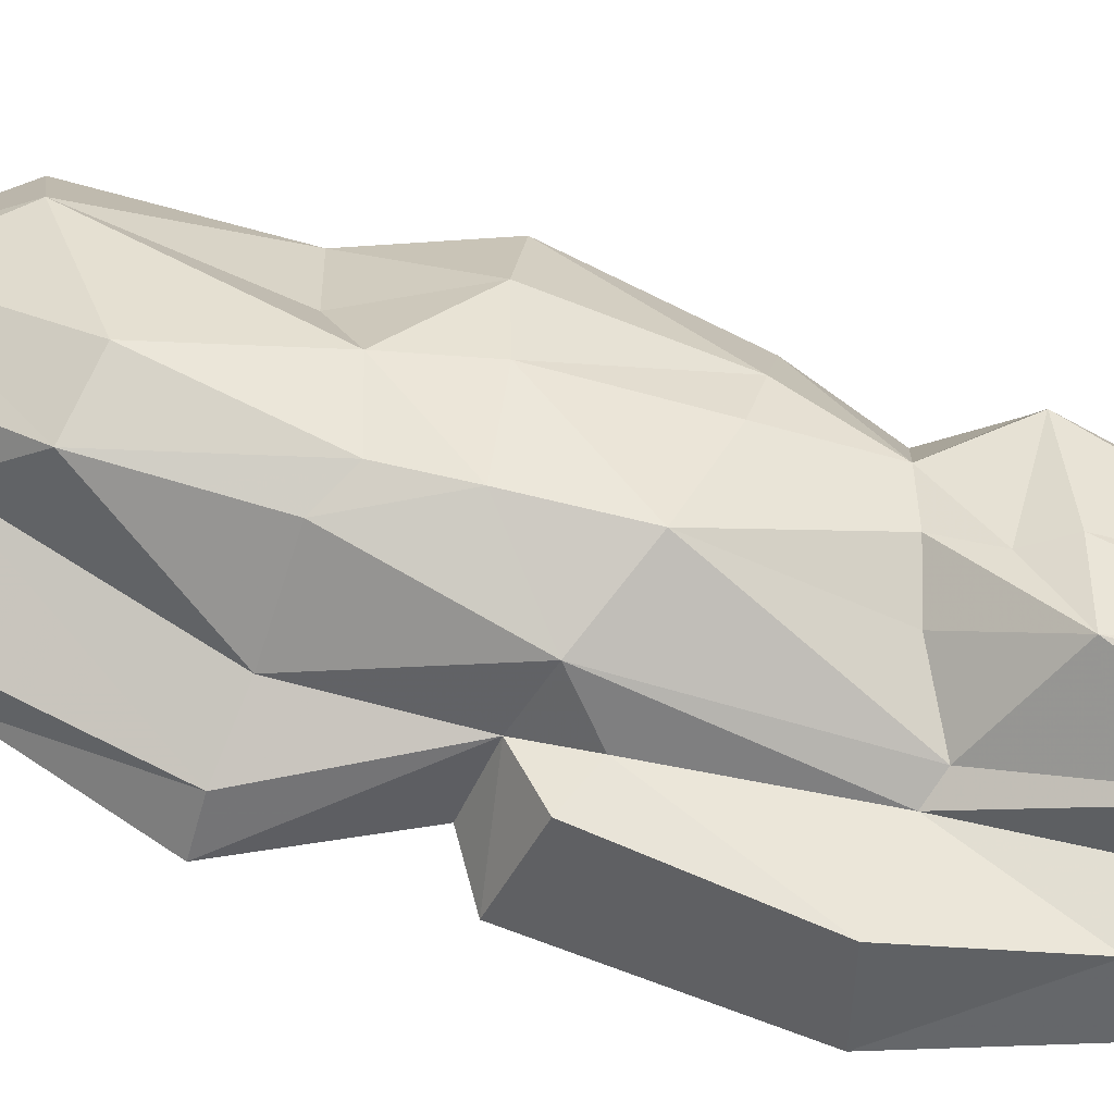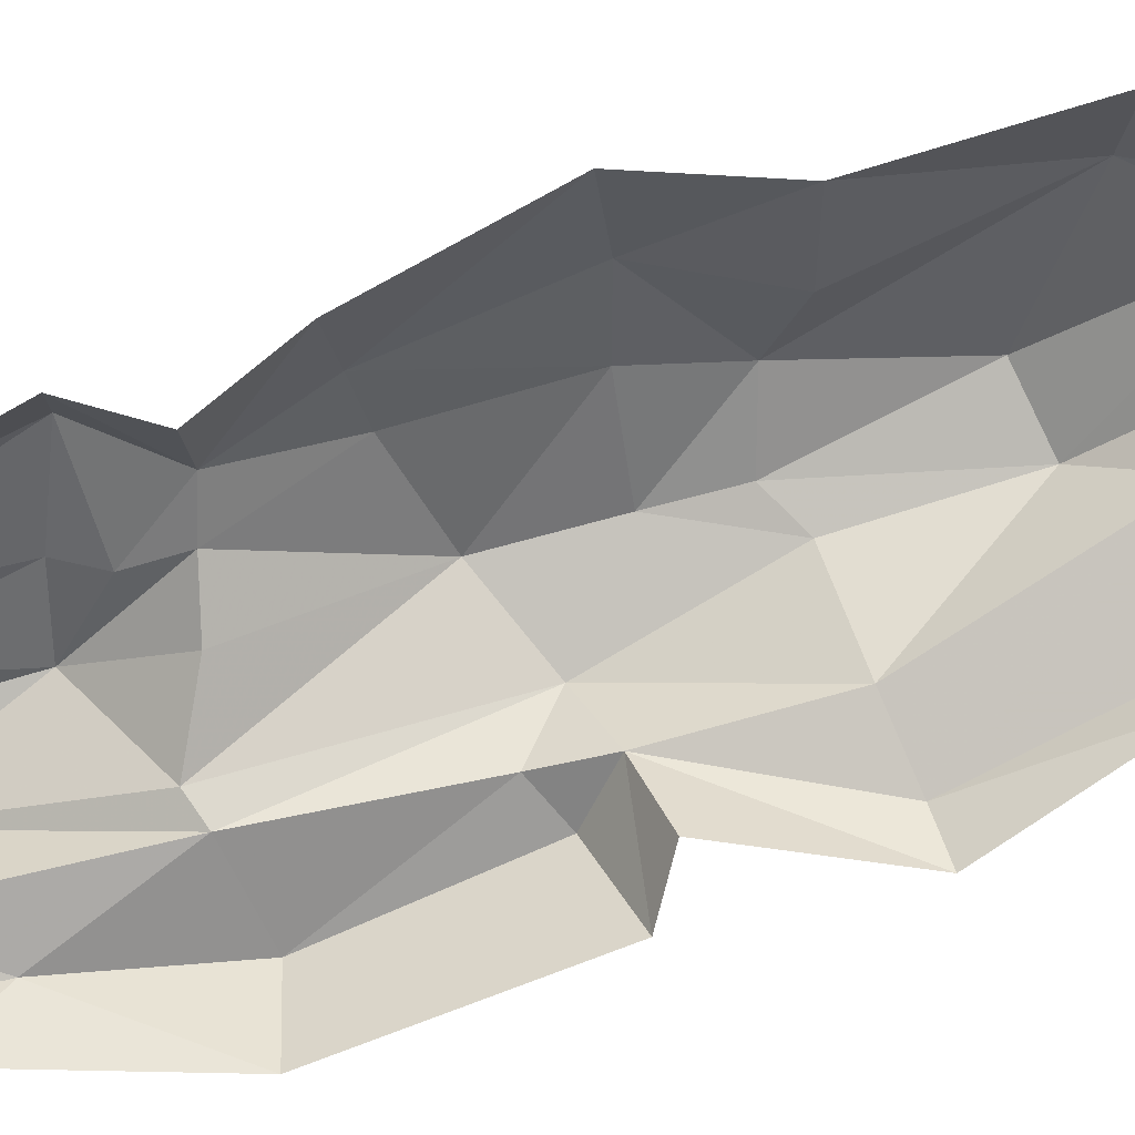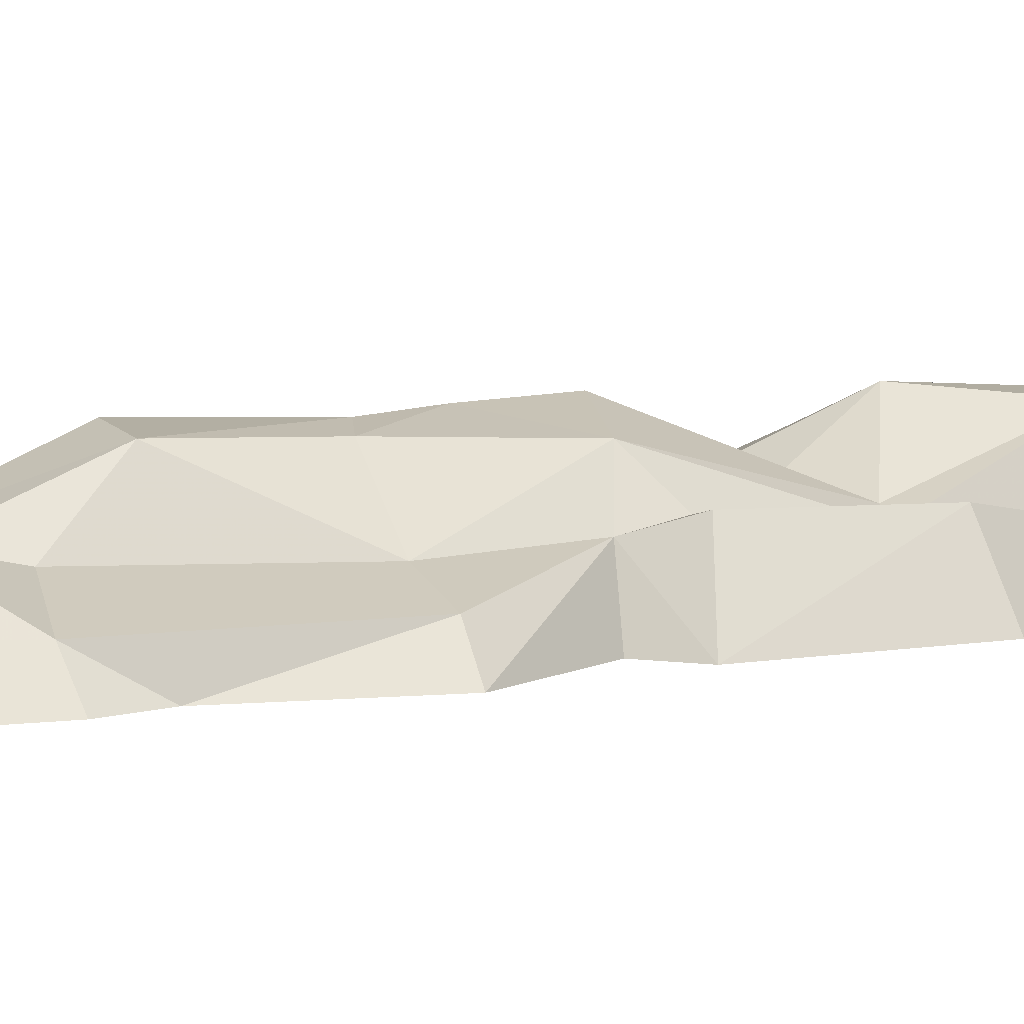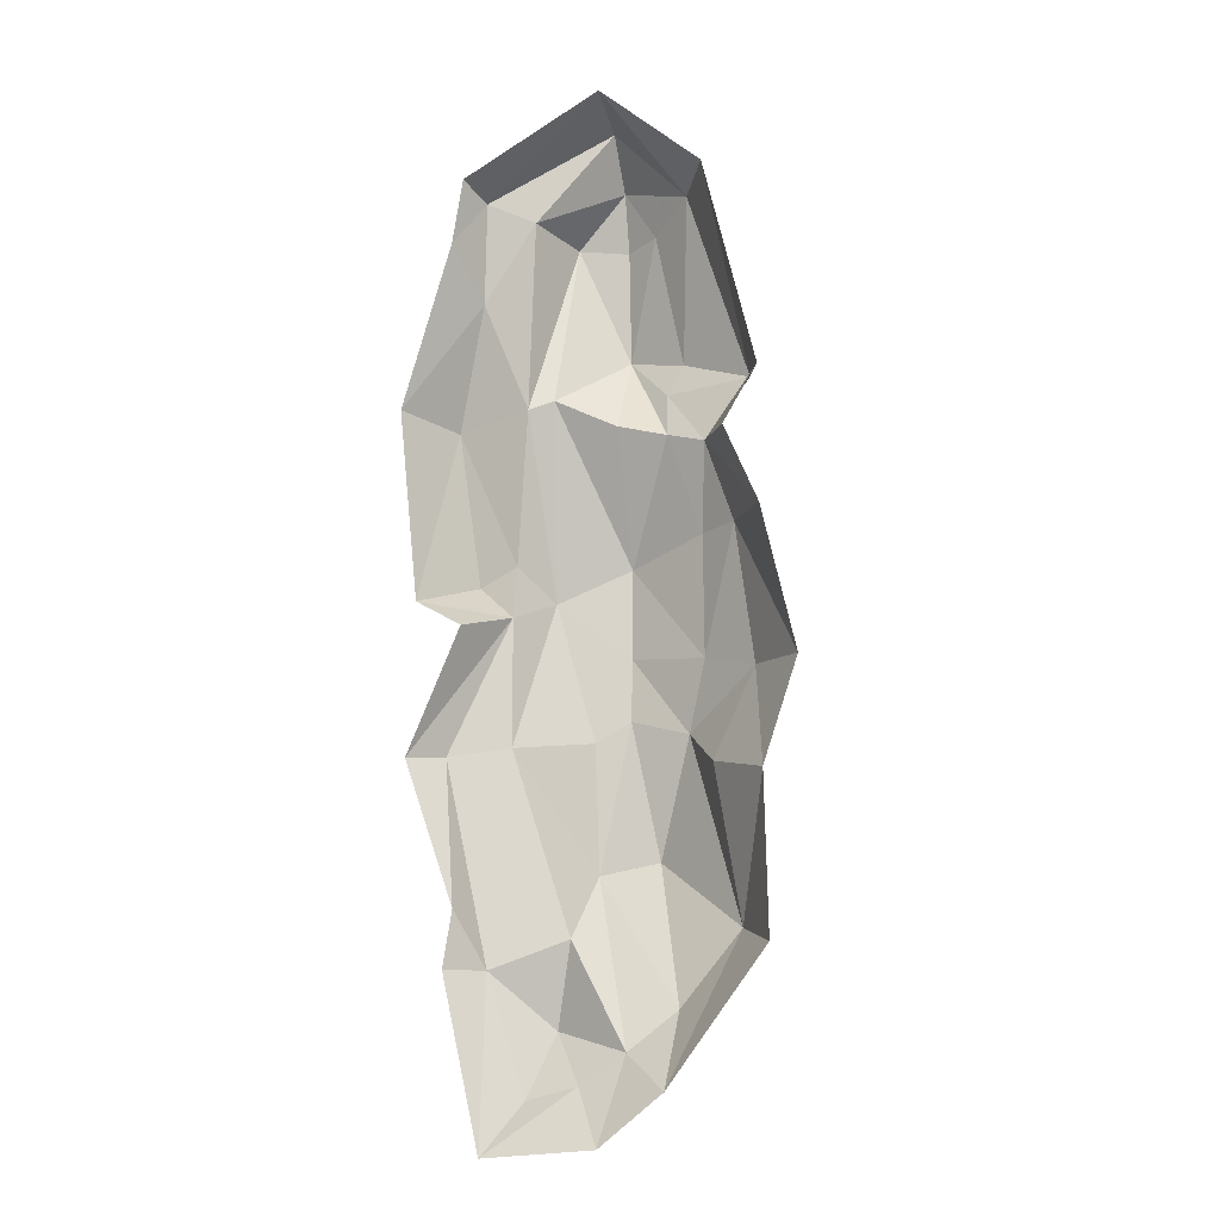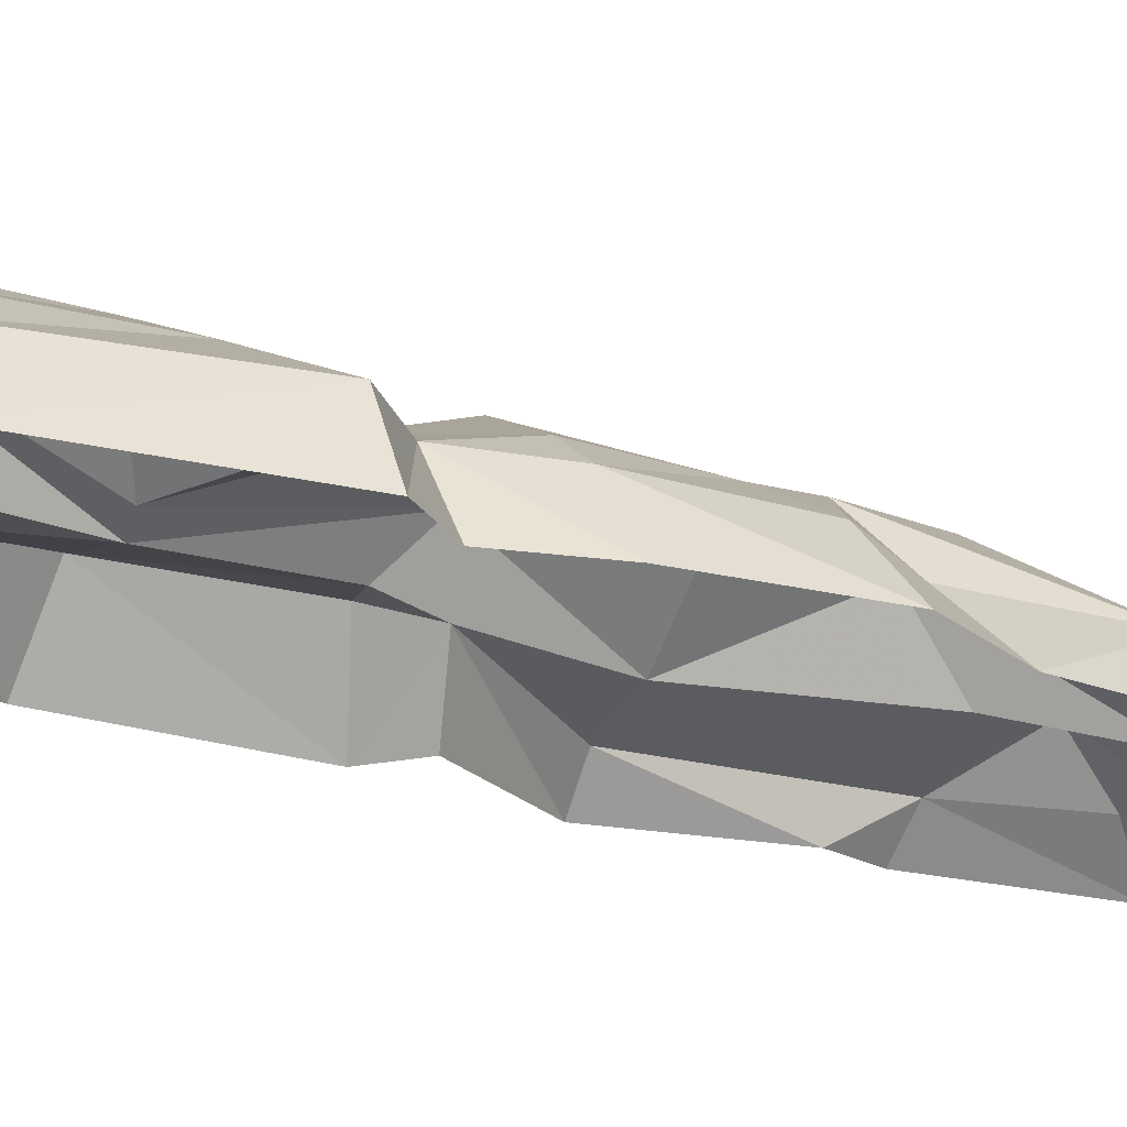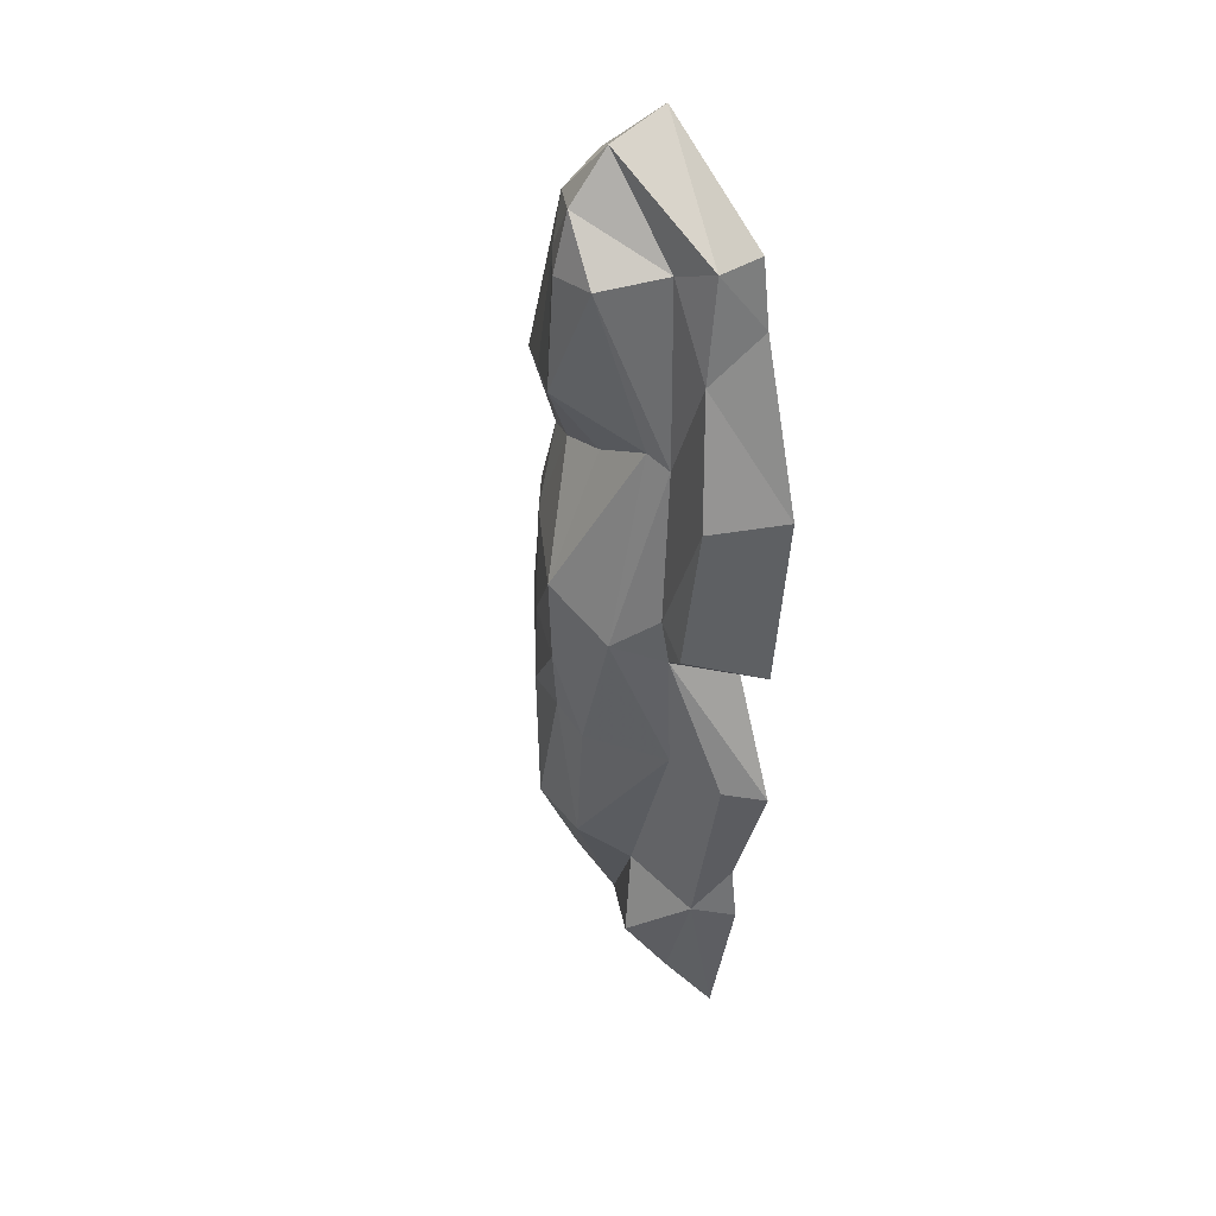
<metadata>
{"format":"obj","ext":"obj","renderer":"f3d","projection":"perspective","resolution":1024,"background":"white","views":[{"elev":70.1,"azim":104.5,"up":"+Z"},{"elev":-77.6,"azim":-74.7,"up":"+Z"},{"elev":6.1,"azim":54.6,"up":"+Z"},{"elev":-13.2,"azim":-164.4,"up":"+Y"},{"elev":-20.1,"azim":-128.4,"up":"+Z"},{"elev":39.6,"azim":56.3,"up":"+Y"}]}
</metadata>
<code>
g huodong_fuben_660_xue_6
v -32.15 166.7 24.03
v -2.441 196.9 24.03
v -2.441 205.3 0.2736
v -43.66 170.7 0.2736
v -26.94 -182.3 0.2737
v -26.94 -152.4 24.03
v -51.14 -123.1 24.03
v -65.74 -130.2 0.2736
v -2.441 21.67 51.42
v -34.81 30.31 34.89
v -34.74 -18.5 37.11
v -2.441 -14.83 50.24
v 48.17 168.8 14.5
v 53.73 174.2 0.2736
v 70.11 2.08 0.2736
v 78.03 79.75 0.2736
v 63.23 77.03 28.73
v 54.24 12.98 30.24
v -20.99 88.11 35.29
v -27.06 101.1 38.41
v -56.86 88.81 24.03
v -38.42 64.69 24.03
v 58.05 147.4 0.2736
v 50.82 128.1 20.19
v -49.75 31.6 24.03
v -57.29 -24.81 24.03
v -15.69 156.9 38.41
v -2.441 107.7 49.88
v -2.441 154.3 46.86
v -64.51 85.77 0.2736
v -22.28 69.9 29.32
v -2.441 74.63 28.02
v -78.03 -26.5 0.2736
v -64.35 -67.57 0.2736
v -40.57 -60.87 24.03
v -27.04 -46.94 43.09
v -2.441 -40.02 48.46
v -13.67 -95.34 50.27
v 10.23 -99.97 47.79
v 11.53 -48.41 45.75
v 32.1 82.22 20.48
v 38.2 20.16 27.41
v 73.27 -58.44 0.2736
v 51.84 -8.3 0.2736
v 38.63 -1.129 24.03
v 61.84 -56.46 14.49
v 26.73 7.747 43.52
v -2.045 -202.2 0.2737
v 9.178 -179.8 15.64
v -8.58 -167.9 17.02
v 44.2 -137.7 13.9
v 29.34 -185 15.36
v 42 -205.3 0.2737
v 57.03 -137.9 0.2736
v -64.45 31.6 0.2736
v -50.89 63.01 0.2736
v 53.37 -115.7 0.2736
v 18.19 156.9 44.57
v 22.46 86.25 24.43
v -2.441 177.8 40.5
v 28.81 160.1 18.61
v 14.72 -125.8 24.06
v 38.02 -52.72 22.38
v 21.81 -159.4 31.59
f 1 2 3
f 3 4 1
f 5 6 7
f 7 8 5
f 9 10 11
f 11 12 9
f 3 2 13
f 13 14 3
f 15 16 17
f 17 18 15
f 19 20 21
f 21 22 19
f 23 14 13
f 13 24 23
f 11 10 25
f 25 26 11
f 27 20 28
f 28 29 27
f 20 27 1
f 1 21 20
f 21 1 4
f 4 30 21
f 10 31 22
f 22 25 10
f 28 19 31
f 31 32 28
f 26 33 34
f 34 35 26
f 36 37 12
f 12 11 36
f 37 38 39
f 39 40 37
f 17 41 42
f 42 18 17
f 24 17 16
f 16 23 24
f 43 44 45
f 45 46 43
f 40 47 12
f 12 37 40
f 48 49 50
f 50 5 48
f 51 52 53
f 53 54 51
f 53 52 49
f 49 48 53
f 55 22 56
f 33 25 55
f 20 19 28
f 57 46 51
f 5 50 6
f 29 28 58
f 9 12 47
f 31 9 32
f 32 9 59
f 1 60 2
f 31 19 22
f 36 26 35
f 2 60 61
f 42 41 47
f 62 46 63
f 64 50 49
f 30 22 21
f 61 58 41
f 31 10 9
f 59 28 32
f 7 6 38
f 36 38 37
f 38 36 7
f 7 34 8
f 27 29 60
f 60 29 58
f 47 45 42
f 41 24 61
f 61 13 2
f 42 45 18
f 18 45 15
f 41 17 24
f 46 45 63
f 45 47 63
f 63 39 62
f 62 39 50
f 62 64 51
f 51 54 57
f 49 52 64
f 64 52 51
f 64 62 50
f 39 38 6
f 36 35 7
f 62 51 46
f 41 59 47
f 58 59 41
f 60 58 61
f 1 27 60
f 45 44 15
f 47 40 63
f 63 40 39
f 36 11 26
f 9 47 59
f 57 43 46
f 39 6 50
f 33 26 25
f 30 56 22
f 24 13 61
f 55 25 22
f 7 35 34
f 28 59 58

</code>
